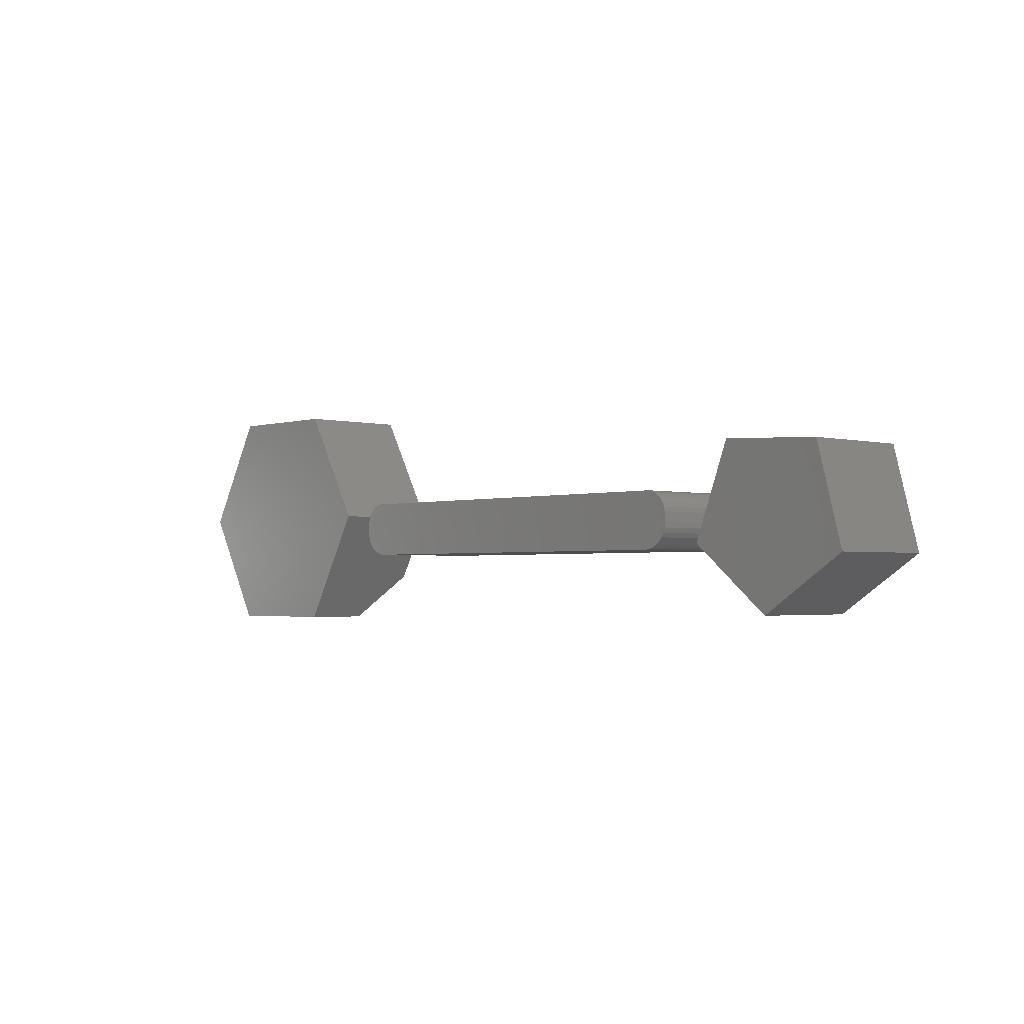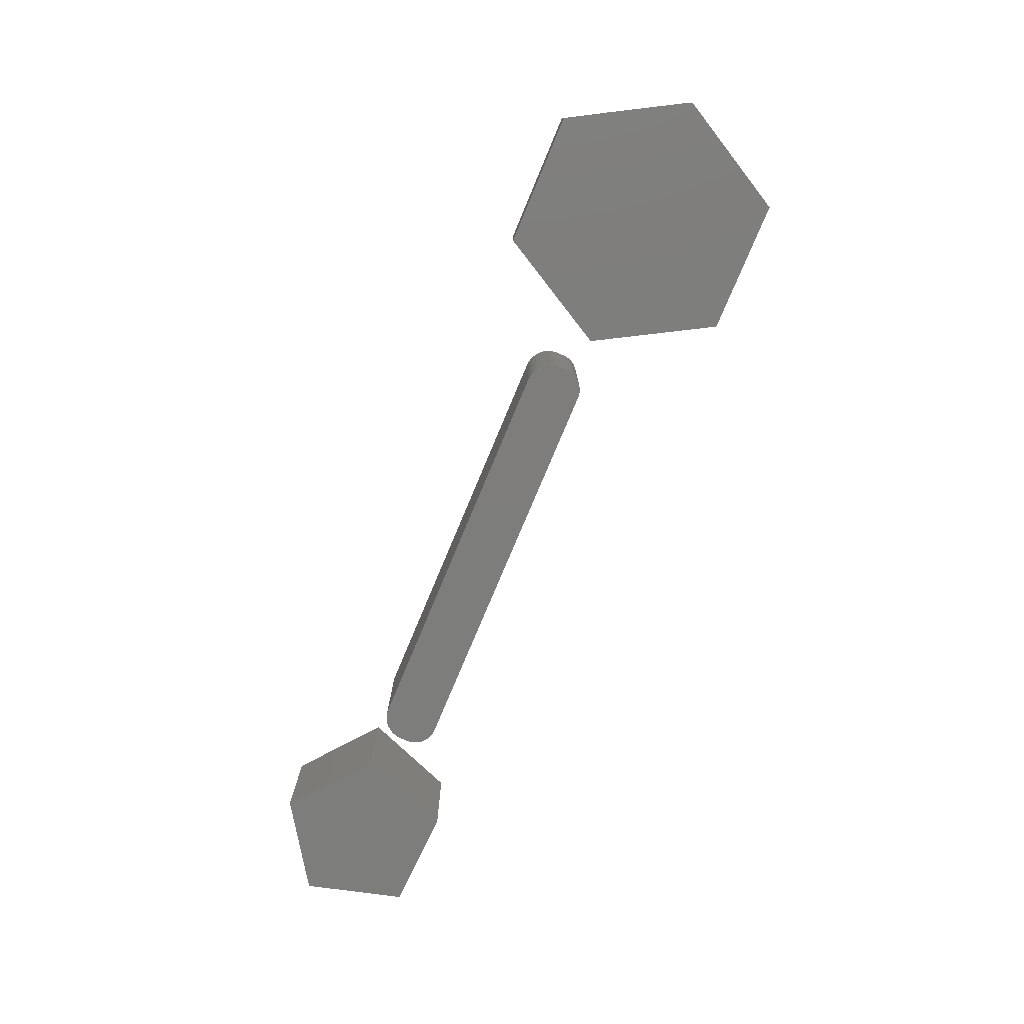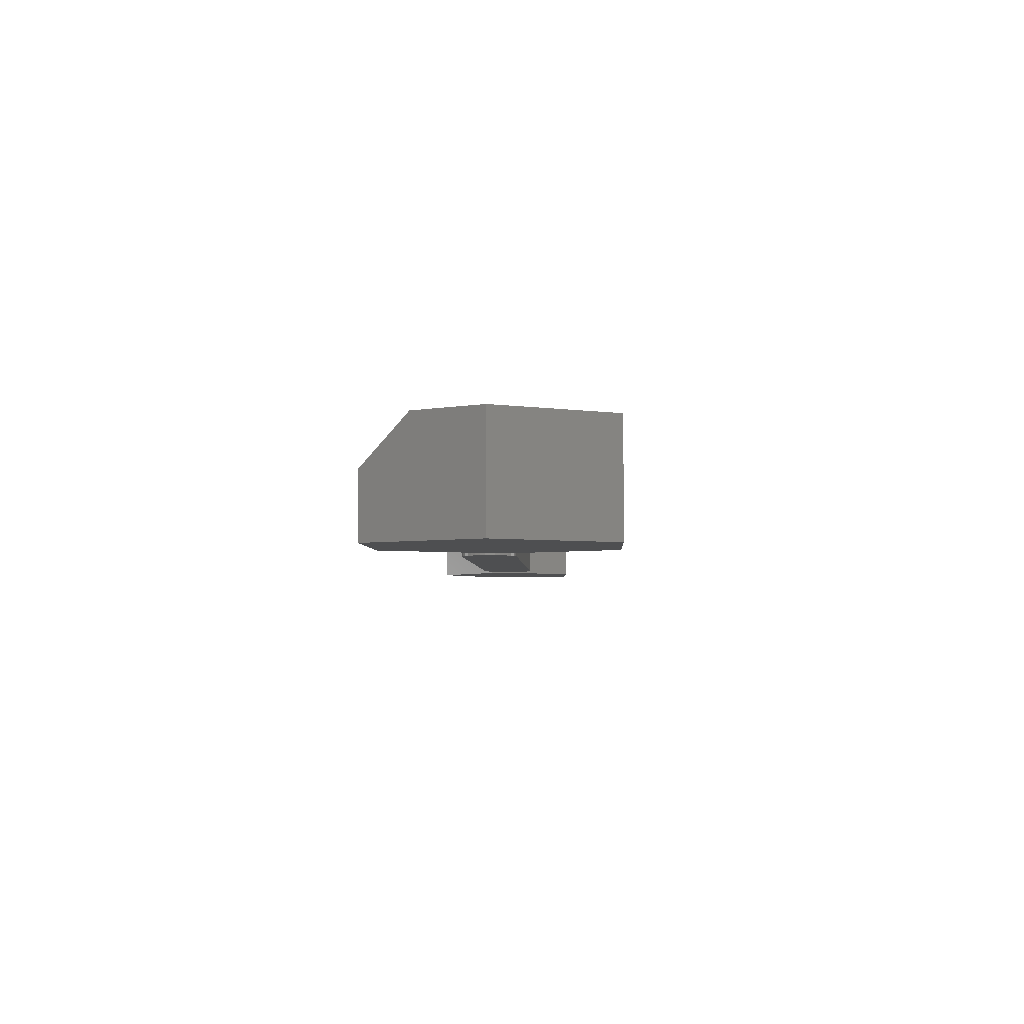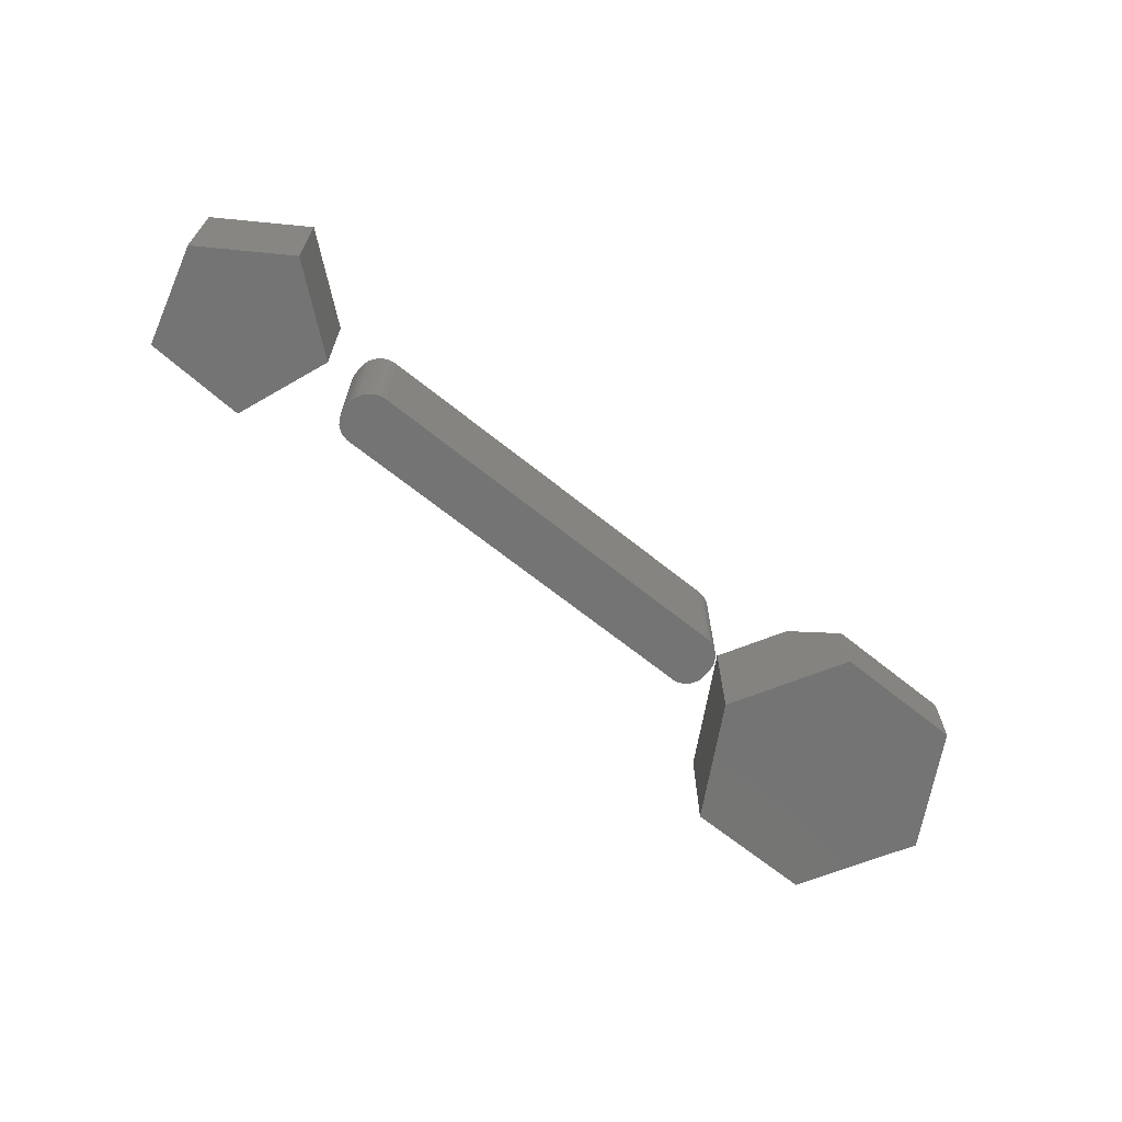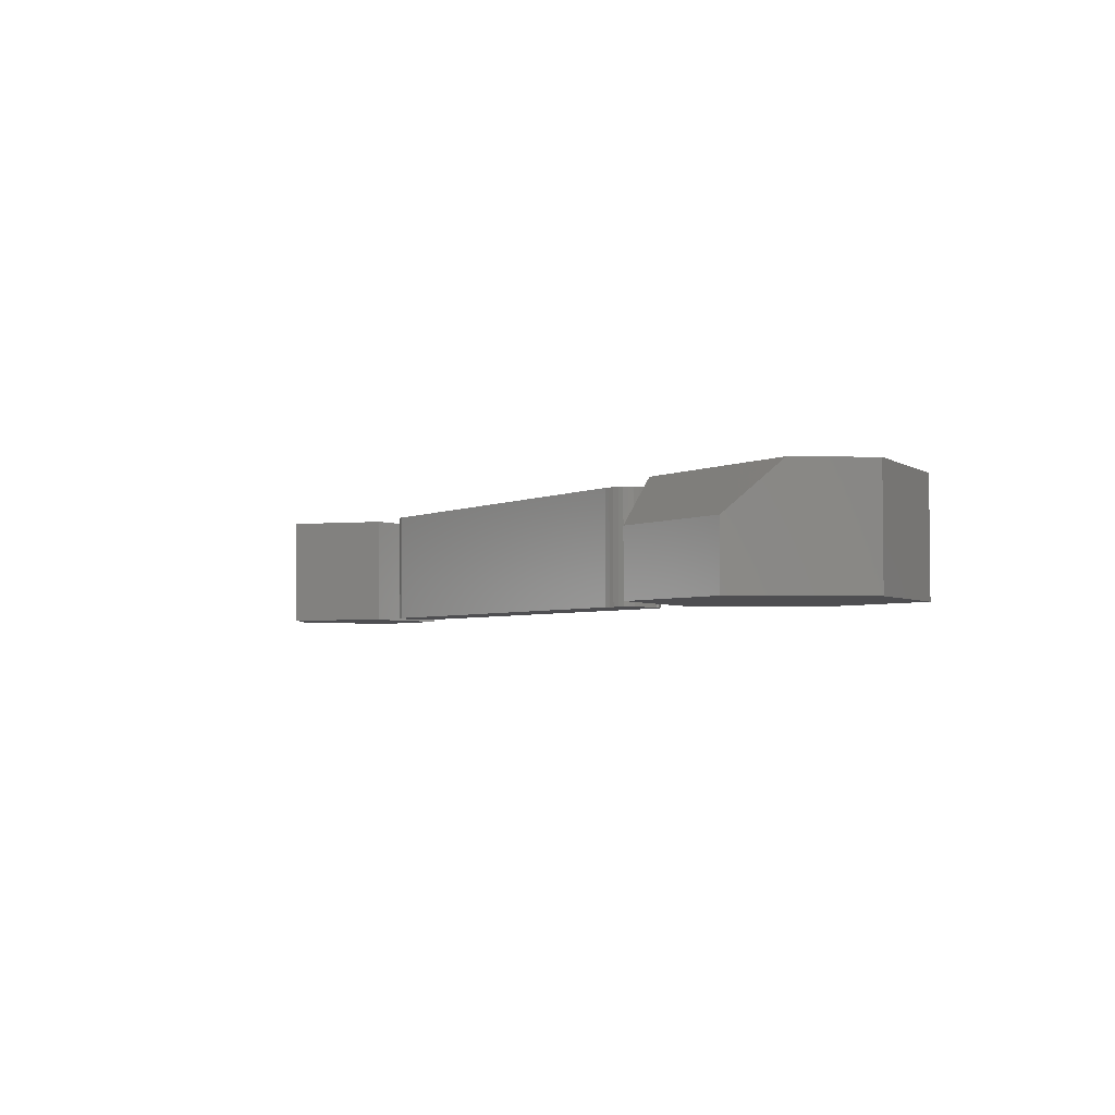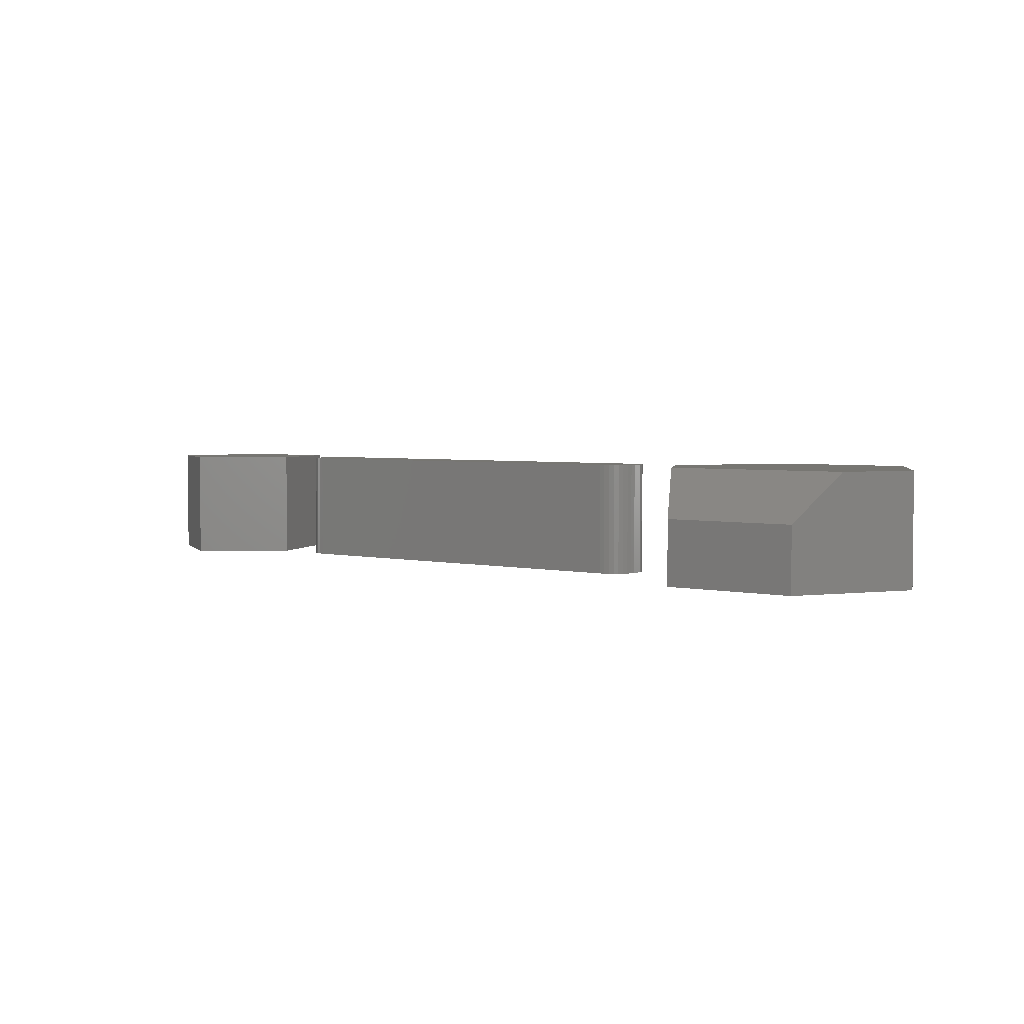
<metadata>
{"format":"stl","ext":"stl","renderer":"f3d","projection":"perspective","resolution":1024,"background":"white","views":[{"elev":-2.3,"azim":47.5,"up":"+Z"},{"elev":-76.8,"azim":-112.7,"up":"+Y"},{"elev":-4.1,"azim":-87.4,"up":"+Y"},{"elev":-66.6,"azim":141.1,"up":"+Y"},{"elev":-3.6,"azim":-123.3,"up":"+Y"},{"elev":3.4,"azim":-142.0,"up":"+Y"}]}
</metadata>
<code>
# stl→obj: 96 verts, 180 faces
v -0.4352 4.342e-17 0.2386
v -0.3493 4.448e-17 0.08594
v -0.6117 2.383e-17 0.2386
v -0.6975 5.825e-18 0.08594
v -0.4 3.385e-17 -0.004194
v -0.6468 6.45e-18 -0.004194
v -0.3493 -0.1484 0.08594
v -0.4352 -0.1484 -0.06669
v -0.4352 -0.0625 -0.06669
v -0.6117 -0.1484 -0.06669
v -0.6117 -0.0625 -0.06669
v -0.6975 -0.1484 0.08594
v -0.4352 -0.1484 0.2386
v -0.6117 -0.1484 0.2386
v 0.2607 -0.1484 0.1012
v -0.2772 -0.1484 0.1001
v 0.2667 -0.1484 0.1012
v -0.2653 -0.1484 0.1012
v -0.299 -0.1484 0.07418
v 0.2932 -0.1484 0.08003
v -0.2978 -0.1484 0.08003
v 0.2944 -0.1484 0.07418
v -0.2713 -0.1484 0.1012
v 0.2726 -0.1484 0.1001
v -0.2827 -0.1484 0.09791
v 0.2781 -0.1484 0.09791
v -0.2877 -0.1484 0.09465
v 0.2831 -0.1484 0.09465
v -0.292 -0.1484 0.09047
v 0.2874 -0.1484 0.09047
v -0.2954 -0.1484 0.08553
v 0.2908 -0.1484 0.08553
v 0.2938 -0.1484 0.05411
v -0.2964 -0.1484 0.04779
v 0.2918 -0.1484 0.04779
v -0.2933 -0.1484 0.04196
v 0.2887 -0.1484 0.04196
v -0.2891 -0.1484 0.03685
v 0.2845 -0.1484 0.03685
v -0.284 -0.1484 0.03266
v 0.2794 -0.1484 0.03266
v -0.2782 -0.1484 0.02954
v 0.2736 -0.1484 0.02954
v -0.2719 -0.1484 0.02762
v -0.2653 -0.1484 0.02697
v 0.2607 -0.1484 0.02697
v 0.2673 -0.1484 0.02762
v 0.2944 -0.1484 0.06069
v -0.299 -0.1484 0.06069
v -0.2984 -0.1484 0.05411
v 0.2667 2.79e-17 0.1012
v -0.2772 -4.717e-19 0.1001
v 0.2607 2.757e-17 0.1012
v -0.2653 2.62e-18 0.1012
v -0.2978 -1.616e-18 0.08003
v 0.2932 2.937e-17 0.08003
v -0.299 -1.685e-18 0.07418
v 0.2944 3.369e-17 0.07418
v -0.2713 -1.451e-19 0.1012
v 0.2726 2.823e-17 0.1001
v -0.2827 -7.802e-19 0.09791
v 0.2781 2.854e-17 0.09791
v -0.2877 -1.059e-18 0.09465
v 0.2831 2.881e-17 0.09465
v -0.292 -1.297e-18 0.09047
v 0.2874 2.905e-17 0.09047
v -0.2954 -1.485e-18 0.08553
v 0.2908 2.924e-17 0.08553
v 0.2918 2.948e-17 0.04779
v -0.2964 -1.729e-18 0.04779
v 0.2938 2.959e-17 0.05411
v -0.2933 -1.556e-18 0.04196
v 0.2887 2.931e-17 0.04196
v -0.2891 -1.323e-18 0.03685
v 0.2845 2.908e-17 0.03685
v -0.284 -1.04e-18 0.03266
v 0.2794 2.88e-17 0.03266
v -0.2782 -7.163e-19 0.02954
v 0.2736 2.847e-17 0.02954
v 0.2673 2.812e-17 0.02762
v 0.2607 3.182e-17 0.02697
v -0.2653 -4.584e-34 0.02697
v -0.2719 -3.651e-19 0.02762
v -0.2984 -1.836e-18 0.05411
v -0.299 -1.872e-18 0.06069
v 0.2944 2.963e-17 0.06069
v 0.5292 -0.1484 0.1523
v 0.3945 -0.1484 0.1587
v 0.5645 -0.1484 0.02081
v 0.3464 -0.1484 0.03363
v 0.4522 -0.1484 -0.05296
v 0.4522 1.78e-18 -0.05296
v 0.3464 7.121e-19 0.03363
v 0.5645 1.211e-17 0.02081
v 0.3945 1.033e-17 0.1587
v 0.5292 1.745e-17 0.1523
f 1 2 3
f 3 2 4
f 2 5 4
f 4 5 6
f 2 7 5
f 5 7 8
f 5 8 9
f 10 11 8
f 8 11 9
f 12 4 10
f 10 4 6
f 10 6 11
f 11 6 9
f 9 6 5
f 13 14 7
f 7 14 12
f 7 12 8
f 8 12 10
f 14 3 12
f 12 3 4
f 13 1 14
f 14 1 3
f 7 2 13
f 13 2 1
f 15 16 17
f 15 18 16
f 19 20 21
f 19 22 20
f 18 23 16
f 17 16 24
f 24 16 25
f 24 25 26
f 26 25 27
f 26 27 28
f 28 27 29
f 28 29 30
f 30 29 31
f 30 31 32
f 32 31 21
f 32 21 20
f 33 34 35
f 35 34 36
f 35 36 37
f 37 36 38
f 37 38 39
f 39 38 40
f 39 40 41
f 41 40 42
f 43 41 42
f 43 42 44
f 43 44 45
f 43 45 46
f 43 46 47
f 22 19 48
f 48 19 49
f 48 49 33
f 33 49 50
f 33 50 34
f 51 52 53
f 52 54 53
f 55 56 57
f 56 58 57
f 52 59 54
f 60 52 51
f 61 52 60
f 62 61 60
f 63 61 62
f 64 63 62
f 65 63 64
f 66 65 64
f 67 65 66
f 68 67 66
f 55 67 68
f 56 55 68
f 69 70 71
f 72 70 69
f 73 72 69
f 74 72 73
f 75 74 73
f 76 74 75
f 77 76 75
f 78 76 77
f 79 80 81
f 79 81 82
f 79 82 83
f 79 83 78
f 79 78 77
f 70 84 71
f 71 84 85
f 71 85 86
f 86 85 57
f 86 57 58
f 57 85 19
f 19 85 49
f 57 19 55
f 55 19 21
f 55 21 67
f 67 21 31
f 67 31 65
f 65 31 29
f 65 29 63
f 63 29 27
f 63 27 61
f 61 27 25
f 61 25 52
f 52 25 16
f 52 16 59
f 59 16 23
f 59 23 54
f 54 23 18
f 15 53 18
f 18 53 54
f 53 15 51
f 51 15 17
f 51 17 60
f 60 17 24
f 60 24 62
f 62 24 26
f 62 26 64
f 64 26 28
f 64 28 66
f 66 28 30
f 66 30 68
f 68 30 32
f 68 32 56
f 56 32 20
f 56 20 58
f 58 20 22
f 86 58 48
f 48 58 22
f 86 48 71
f 71 48 33
f 71 33 69
f 69 33 35
f 69 35 73
f 73 35 37
f 73 37 75
f 75 37 39
f 75 39 77
f 77 39 41
f 77 41 79
f 79 41 43
f 79 43 80
f 80 43 47
f 80 47 81
f 81 47 46
f 45 82 46
f 46 82 81
f 82 45 83
f 83 45 44
f 83 44 78
f 78 44 42
f 78 42 76
f 76 42 40
f 76 40 74
f 74 40 38
f 74 38 72
f 72 38 36
f 72 36 70
f 70 36 34
f 70 34 84
f 84 34 50
f 84 50 85
f 85 50 49
f 87 88 89
f 89 88 90
f 89 90 91
f 92 93 94
f 94 93 95
f 94 95 96
f 95 93 88
f 88 93 90
f 96 95 87
f 87 95 88
f 94 96 89
f 89 96 87
f 92 94 91
f 91 94 89
f 93 92 90
f 90 92 91

</code>
